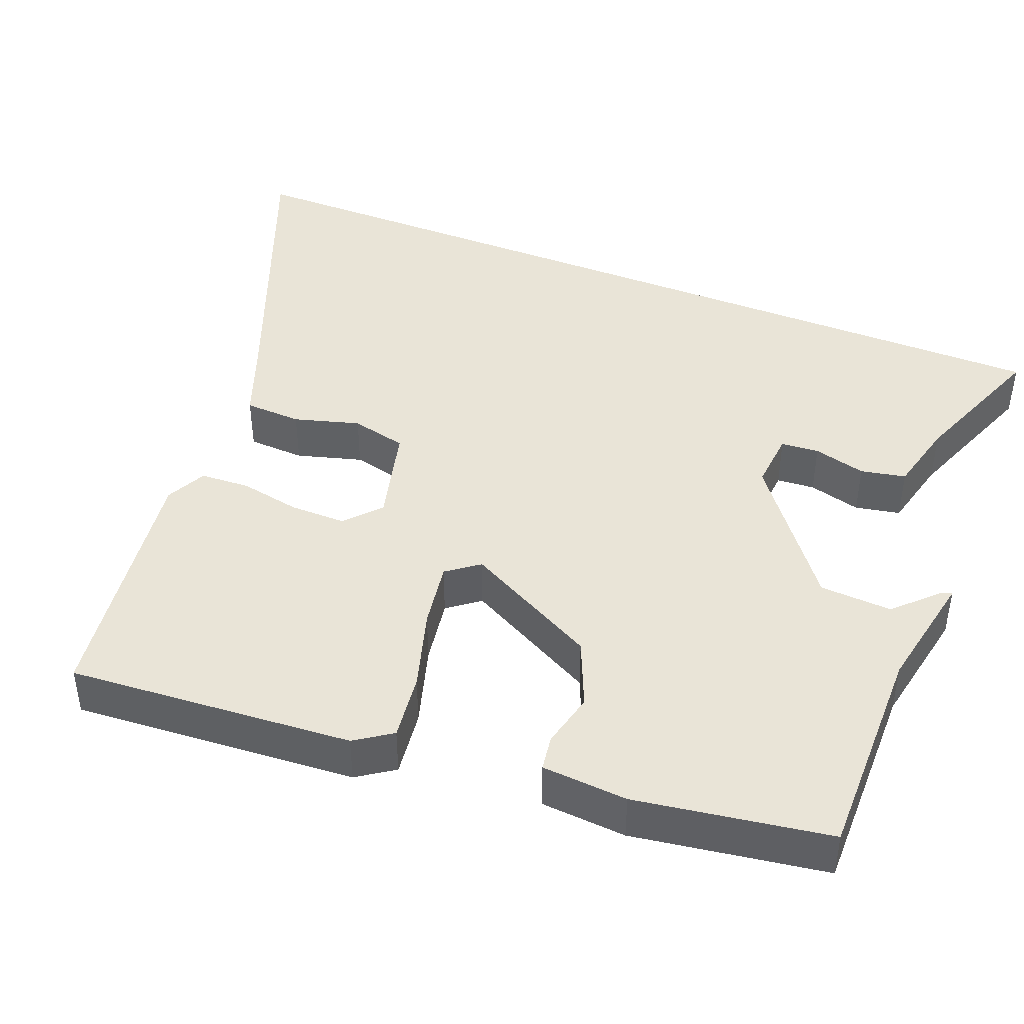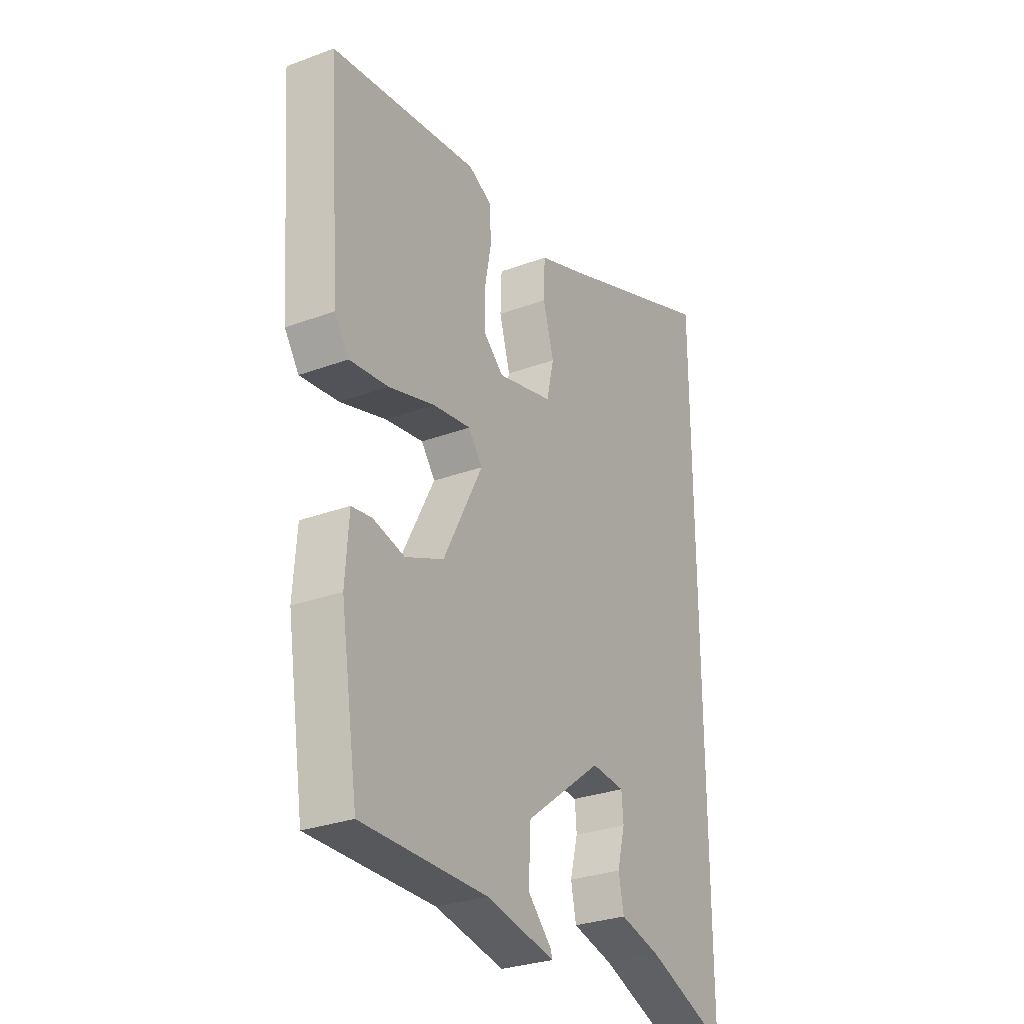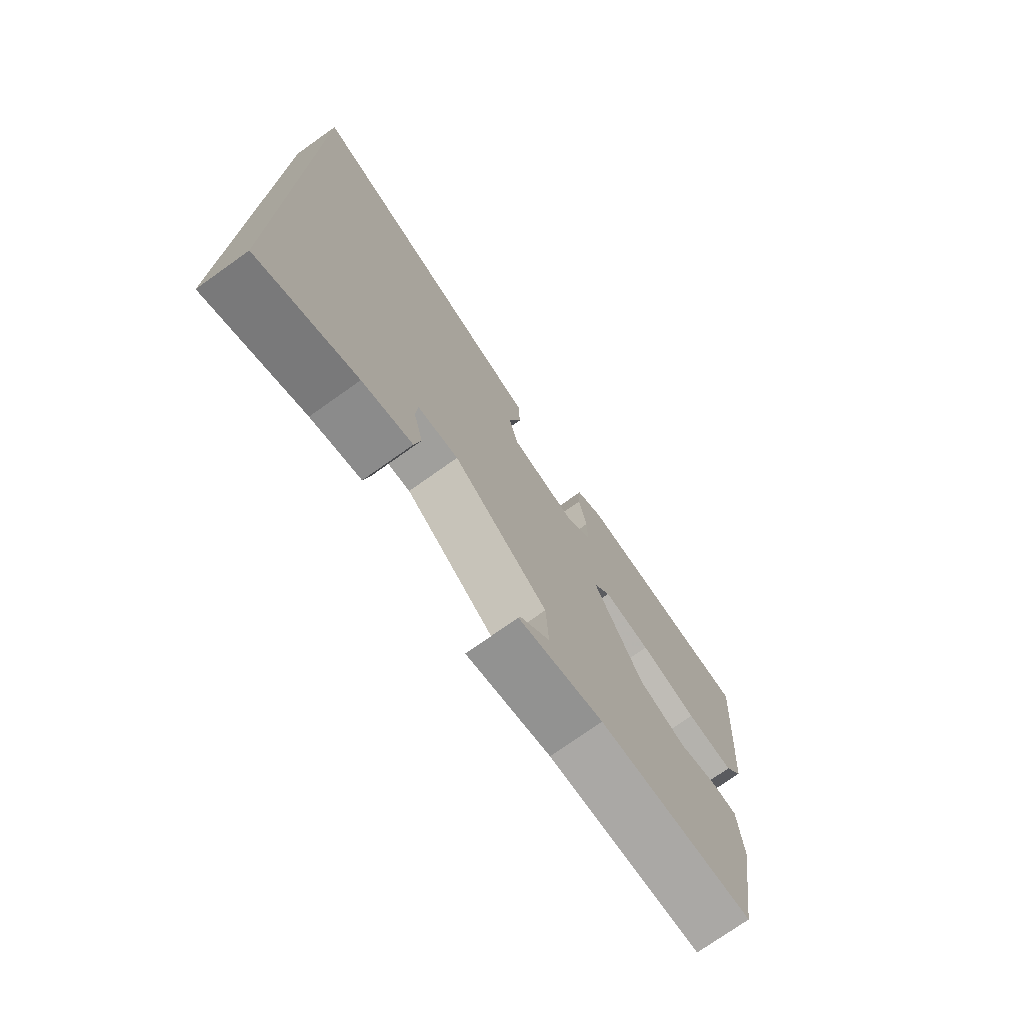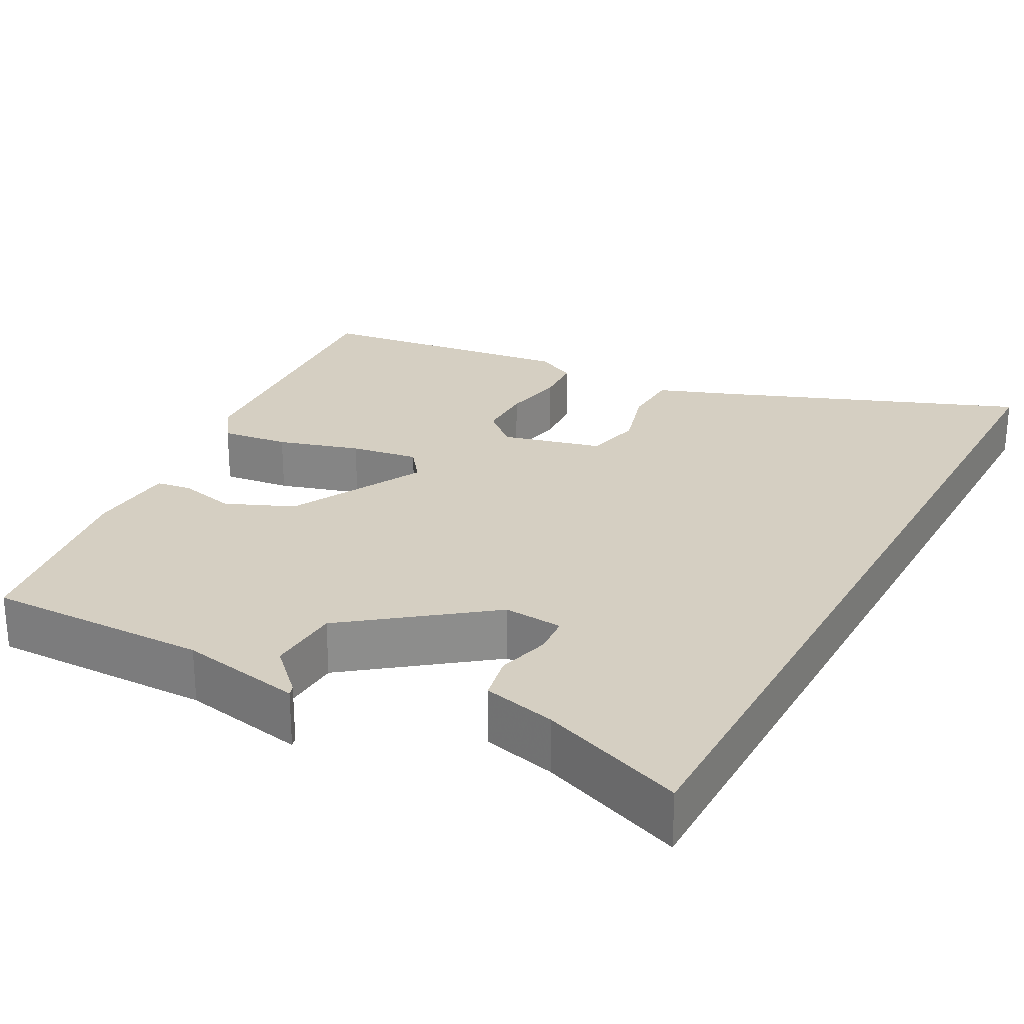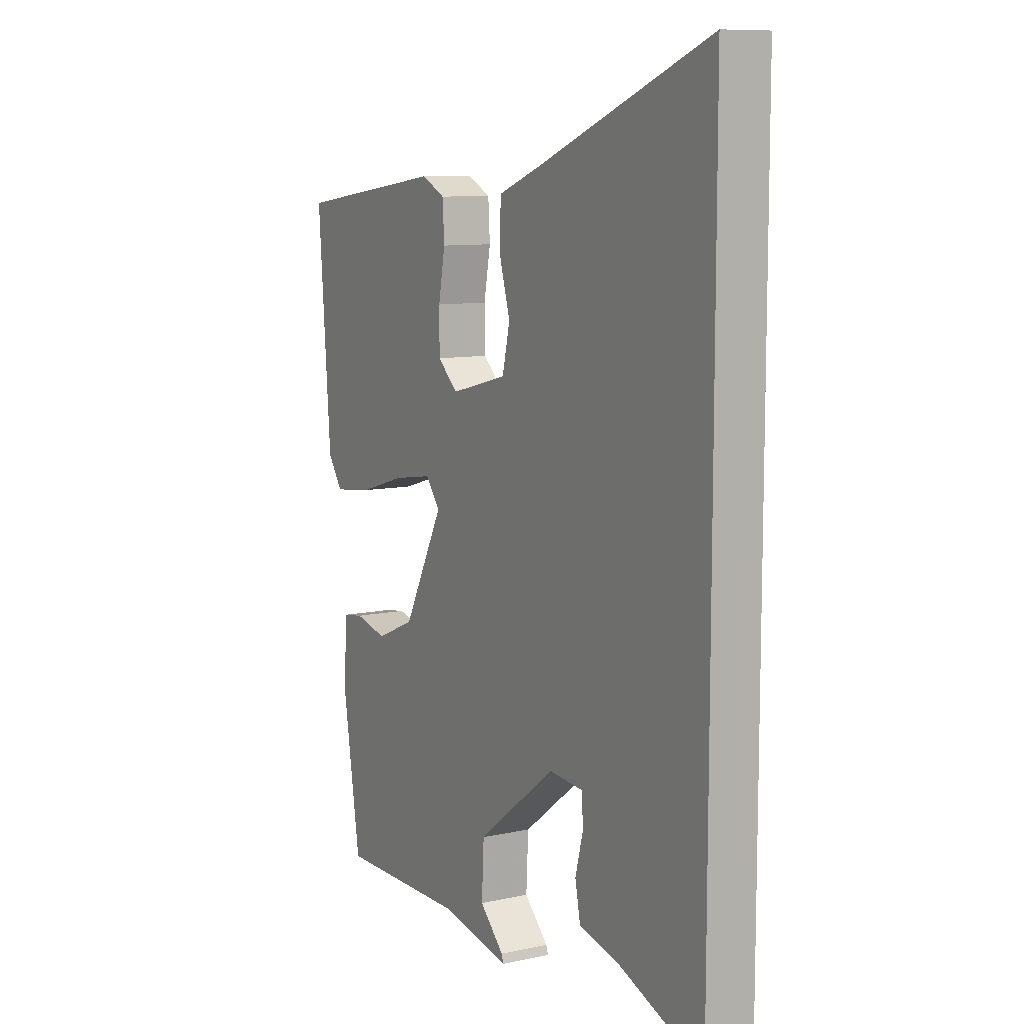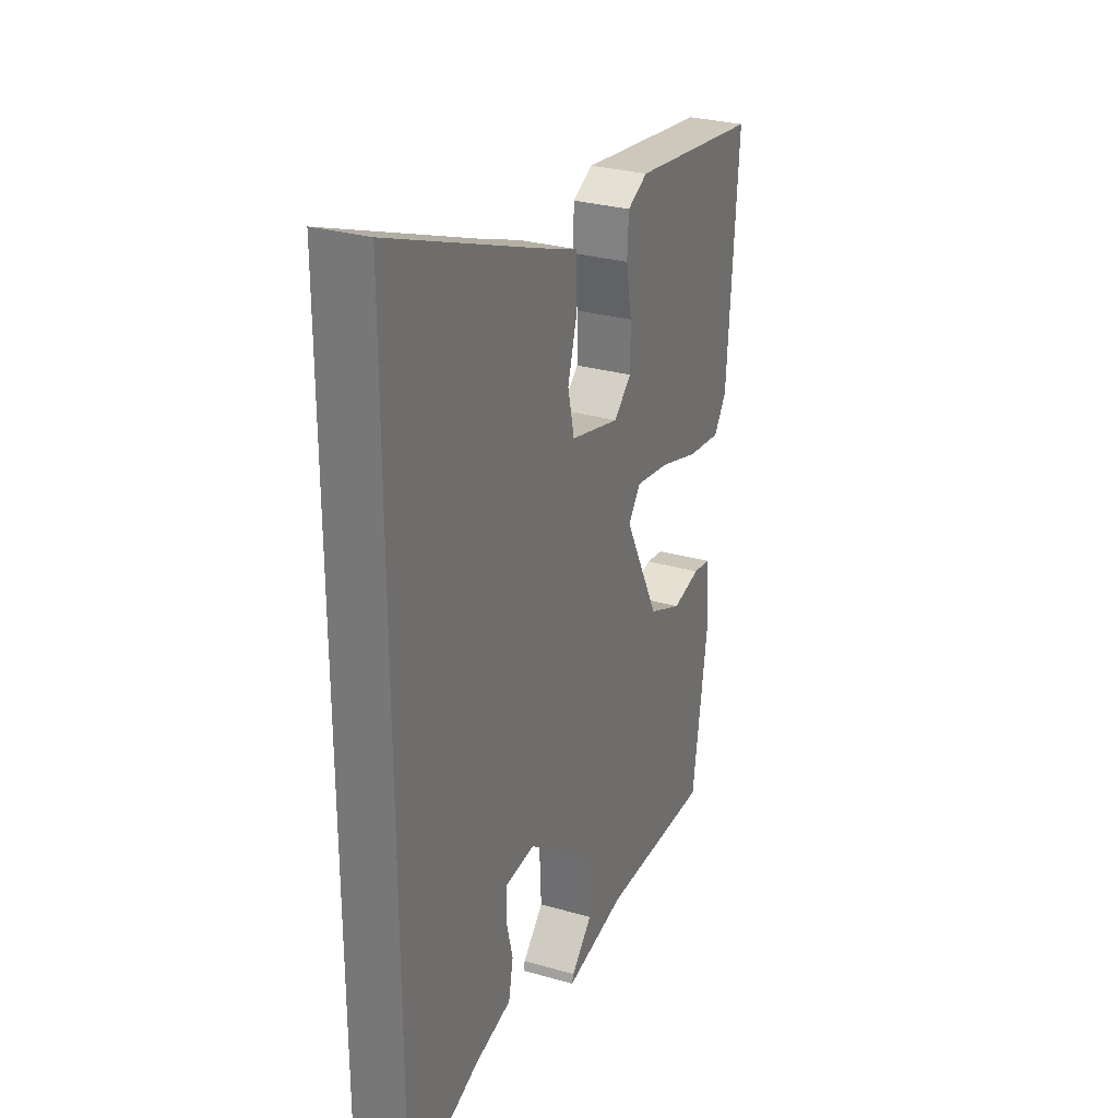
<metadata>
{"format":"obj","ext":"obj","renderer":"f3d","projection":"perspective","resolution":1024,"background":"white","views":[{"elev":43.4,"azim":111.9,"up":"+Y"},{"elev":-29.2,"azim":118.9,"up":"+Z"},{"elev":-74.6,"azim":-54.6,"up":"+Z"},{"elev":25.9,"azim":-151.5,"up":"+Y"},{"elev":9.5,"azim":-119.6,"up":"+Z"},{"elev":28.7,"azim":-66.7,"up":"+Z"}]}
</metadata>
<code>
v 0.537 0.07 0.457
v 0.509 0.07 0.083
v 0.476 0.07 0.035
v 0.388 0.07 0.046
v 0.282 0.07 0.078
v 0.194 0.07 0.092
v 0.162 0.07 0.05
v 0.253 0.07 -0.125
v 0.341 0.07 -0.163
v 0.414 0.07 -0.146
v 0.46 0.07 -0.153
v 0.468 0.07 -0.266
v 0.428 0.07 -0.52
v 0.14 0.07 -0.516
v -0.019 0.07 -0.546
v -0.015 0.07 -0.533
v 0.04 0.07 -0.478
v 0.035 0.07 -0.383
v -0.143 0.07 -0.246
v -0.22 0.07 -0.252
v -0.224 0.07 -0.302
v -0.206 0.07 -0.371
v -0.218 0.07 -0.43
v -0.313 0.07 -0.453
v -0.5 0.07 -0.524
v -0.5 0.07 0.675
v -0.115 0.07 0.523
v -0.014 0.07 0.485
v -0.011 0.07 0.41
v -0.036 0.07 0.324
v -0.019 0.07 0.251
v 0.11 0.07 0.218
v 0.156 0.07 0.259
v 0.156 0.07 0.332
v 0.141 0.07 0.412
v 0.145 0.07 0.477
v 0.198 0.07 0.503
v 0.537 0 0.457
v 0.509 0 0.083
v 0.476 0 0.035
v 0.388 0 0.046
v 0.282 0 0.078
v 0.194 0 0.092
v 0.162 0 0.05
v 0.253 0 -0.125
v 0.341 0 -0.163
v 0.414 0 -0.146
v 0.46 0 -0.153
v 0.468 0 -0.266
v 0.428 0 -0.52
v 0.14 0 -0.516
v -0.019 0 -0.546
v -0.015 0 -0.533
v 0.04 0 -0.478
v 0.035 0 -0.383
v -0.143 0 -0.246
v -0.22 0 -0.252
v -0.224 0 -0.302
v -0.206 0 -0.371
v -0.218 0 -0.43
v -0.313 0 -0.453
v -0.5 0 -0.524
v -0.5 0 0.675
v -0.115 0 0.523
v -0.014 0 0.485
v -0.011 0 0.41
v -0.036 0 0.324
v -0.019 0 0.251
v 0.11 0 0.218
v 0.156 0 0.259
v 0.156 0 0.332
v 0.141 0 0.412
v 0.145 0 0.477
v 0.198 0 0.503
f 34 35 36 37
f 33 34 37 1
f 32 33 1 2
f 31 32 2 3
f 27 28 29 30
f 27 30 31
f 24 25 26 27
f 24 27 31
f 21 22 23 24
f 20 21 24
f 20 24 31
f 19 20 31
f 18 19 31
f 14 15 16 17
f 14 17 18
f 9 10 11 12
f 8 9 12 13
f 7 8 13 14
f 31 3 4 5
f 31 5 6
f 7 14 18 31
f 6 7 31
f 74 73 72 71
f 38 74 71 70
f 39 38 70 69
f 40 39 69 68
f 67 66 65 64
f 68 67 64
f 64 63 62 61
f 68 64 61
f 61 60 59 58
f 61 58 57
f 68 61 57
f 68 57 56
f 68 56 55
f 54 53 52 51
f 55 54 51
f 49 48 47 46
f 50 49 46 45
f 51 50 45 44
f 42 41 40 68
f 43 42 68
f 68 55 51 44
f 68 44 43
f 1 38 39 2
f 2 39 40 3
f 3 40 41 4
f 4 41 42 5
f 5 42 43 6
f 6 43 44 7
f 7 44 45 8
f 8 45 46 9
f 9 46 47 10
f 10 47 48 11
f 11 48 49 12
f 12 49 50 13
f 13 50 51 14
f 14 51 52 15
f 15 52 53 16
f 16 53 54 17
f 17 54 55 18
f 18 55 56 19
f 19 56 57 20
f 20 57 58 21
f 21 58 59 22
f 22 59 60 23
f 23 60 61 24
f 24 61 62 25
f 25 62 63 26
f 26 63 64 27
f 27 64 65 28
f 28 65 66 29
f 29 66 67 30
f 30 67 68 31
f 31 68 69 32
f 32 69 70 33
f 33 70 71 34
f 34 71 72 35
f 35 72 73 36
f 36 73 74 37
f 37 74 38 1

</code>
